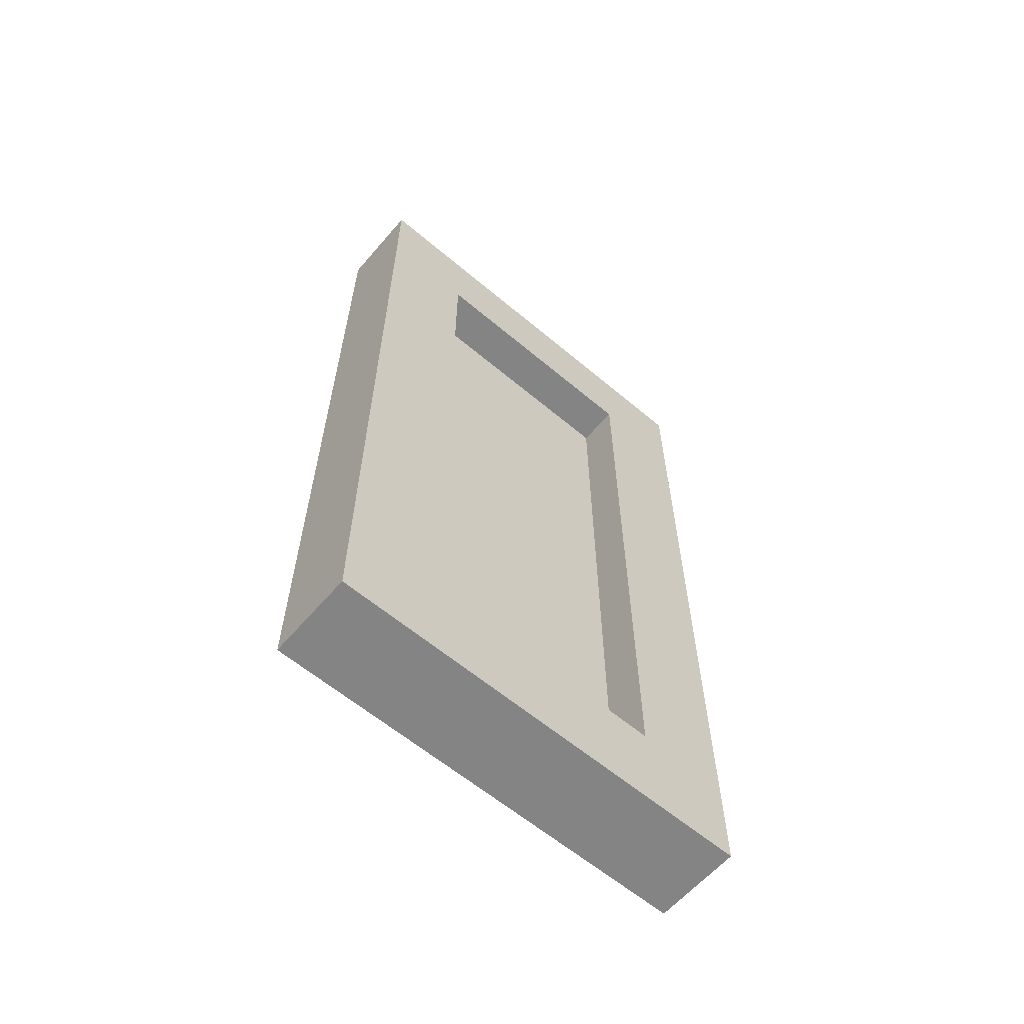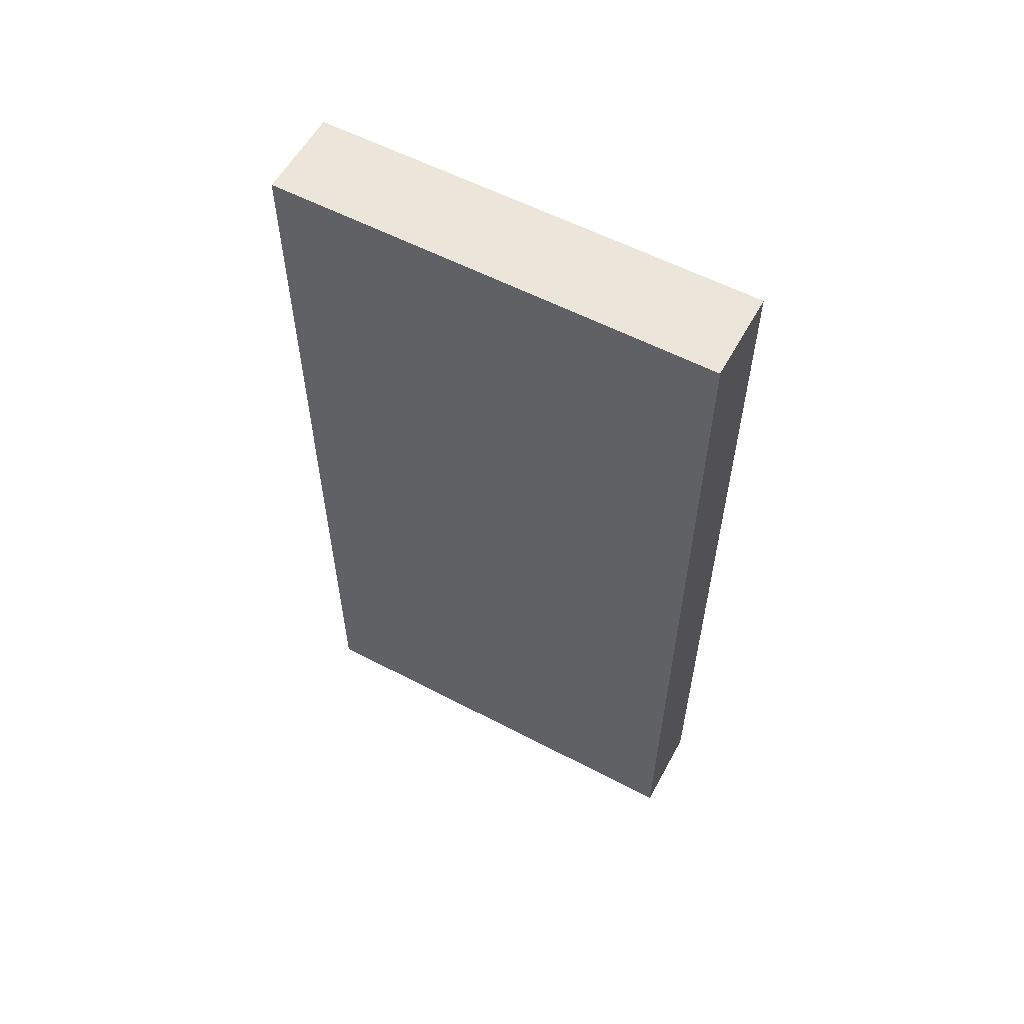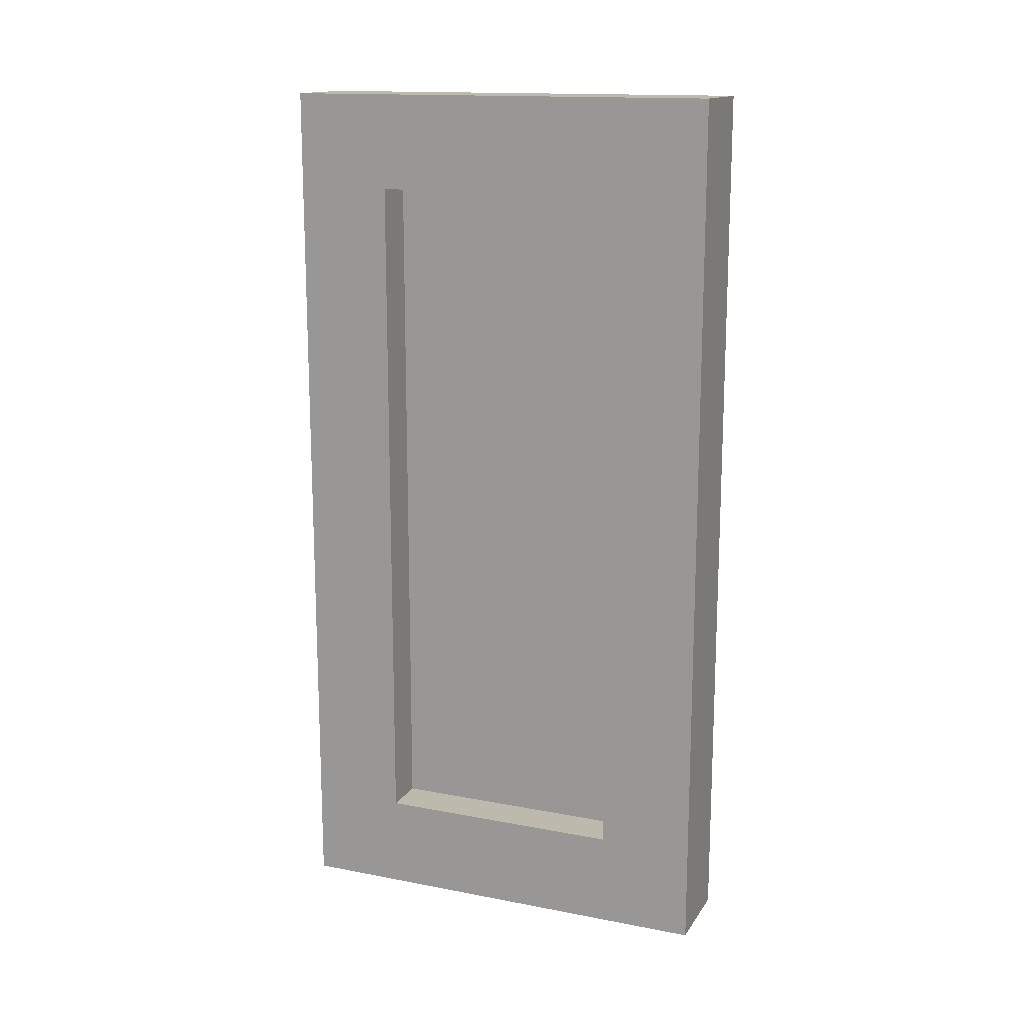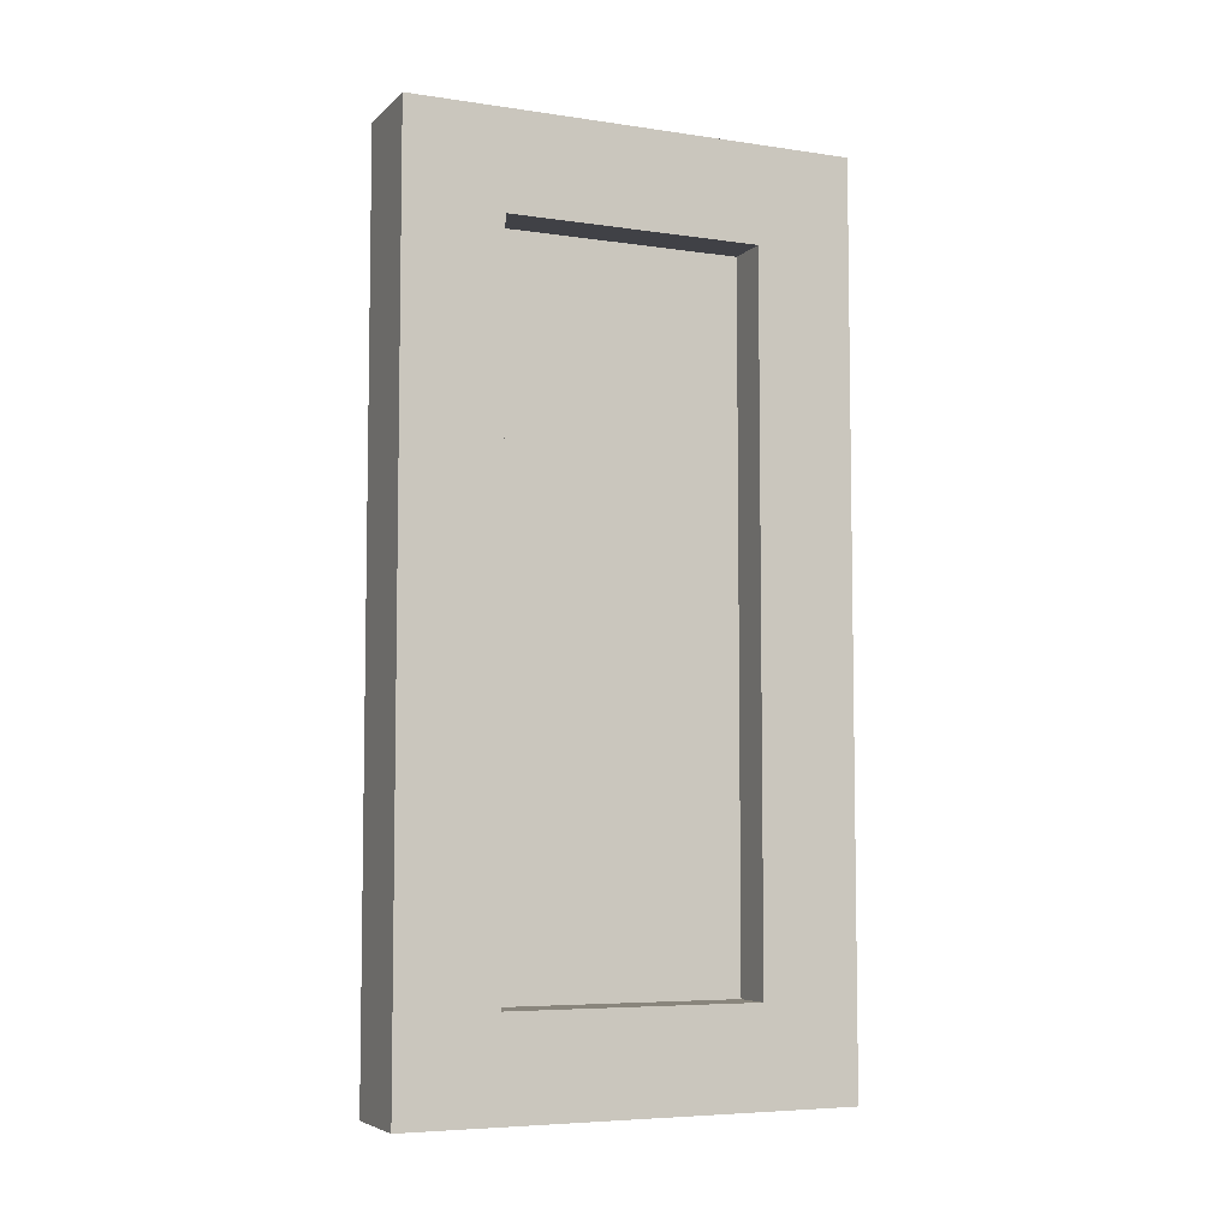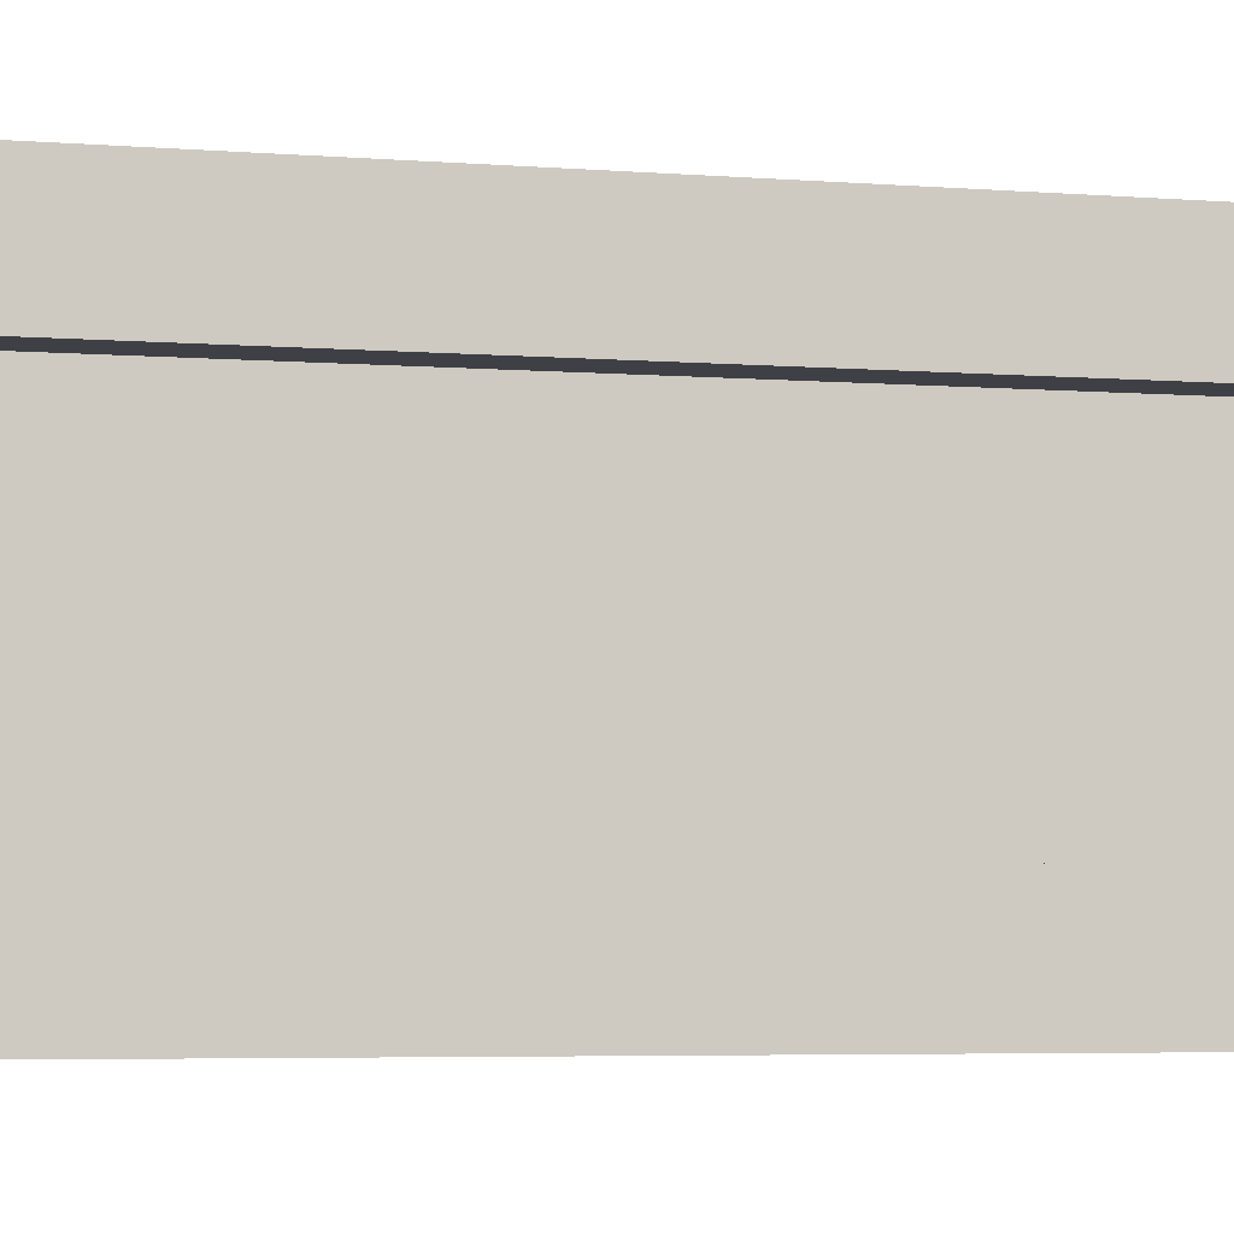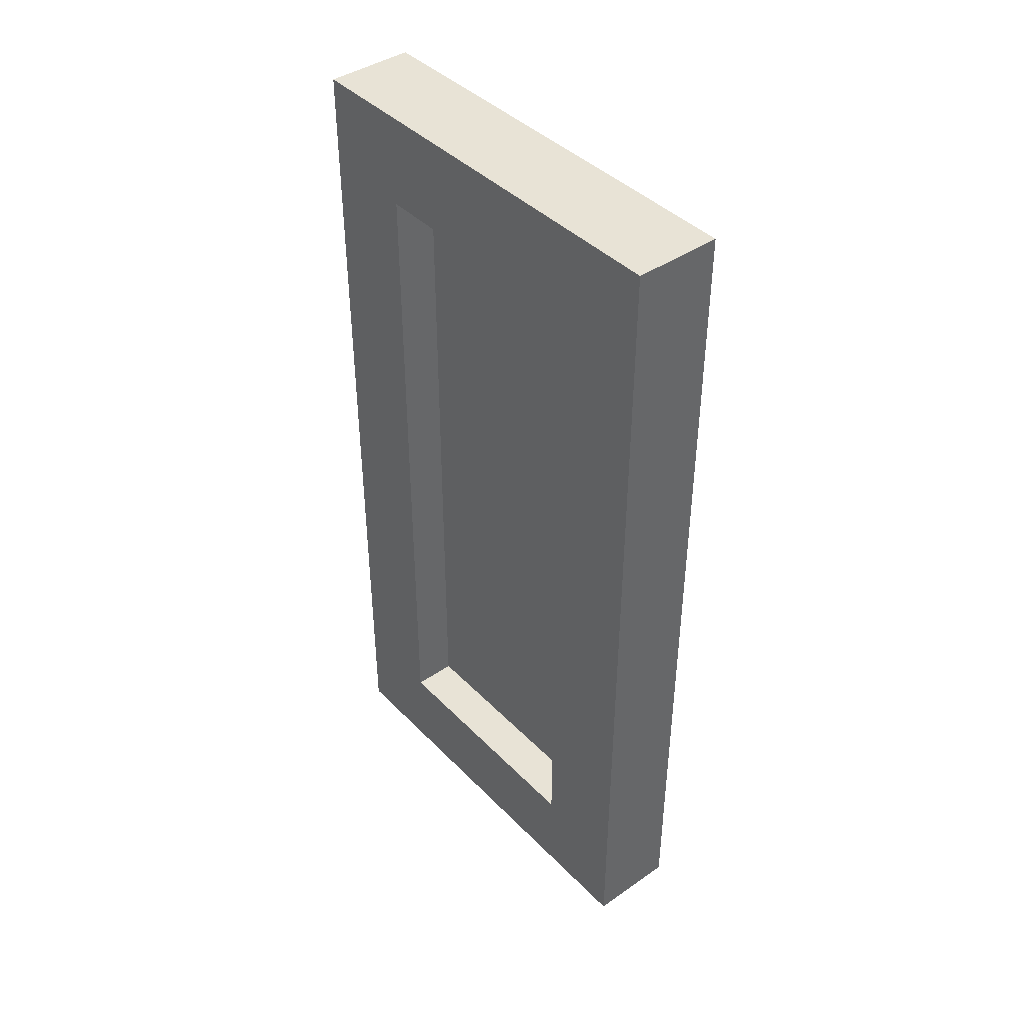
<metadata>
{"format":"obj","ext":"obj","renderer":"f3d","projection":"perspective","resolution":1024,"background":"white","views":[{"elev":-61.3,"azim":-130.6,"up":"+Y"},{"elev":57.6,"azim":118.5,"up":"+Y"},{"elev":15.1,"azim":-67.8,"up":"+Y"},{"elev":-6.0,"azim":-113.8,"up":"+Y"},{"elev":-5.2,"azim":-103.6,"up":"+Z"},{"elev":41.8,"azim":-39.7,"up":"+Y"}]}
</metadata>
<code>
o modularBuildings_076
v 0.05 0.5 -0.25
v -0 0.5 -0.25
v 0 0.5 0
v 0.05 0.5 0
v 0.05 0 -0.25
v -0 0 -0.25
v 0.05 0 -0
v 0 0 0
v -0 0.4458 -0.05424
v -0 0.4458 -0.1958
v -0 0.05424 -0.1958
v -0 0.05424 -0.05424
v 0.025 0.4458 -0.05424
v 0.025 0.05424 -0.05424
v 0.025 0.4458 -0.1958
v 0.025 0.05424 -0.1958
f 2 4 1
f 6 1 5
f 5 8 6
f 5 4 7
f 7 3 8
f 3 9 8
f 9 3 2
f 9 2 10
f 10 2 11
f 6 11 2
f 6 12 11
f 8 12 6
f 12 8 9
f 9 14 12
f 10 13 9
f 11 15 10
f 12 16 11
f 2 3 4
f 6 2 1
f 5 7 8
f 5 1 4
f 7 4 3
f 9 13 14
f 10 15 13
f 11 16 15
f 12 14 16
f 15 14 13
f 15 16 14

</code>
